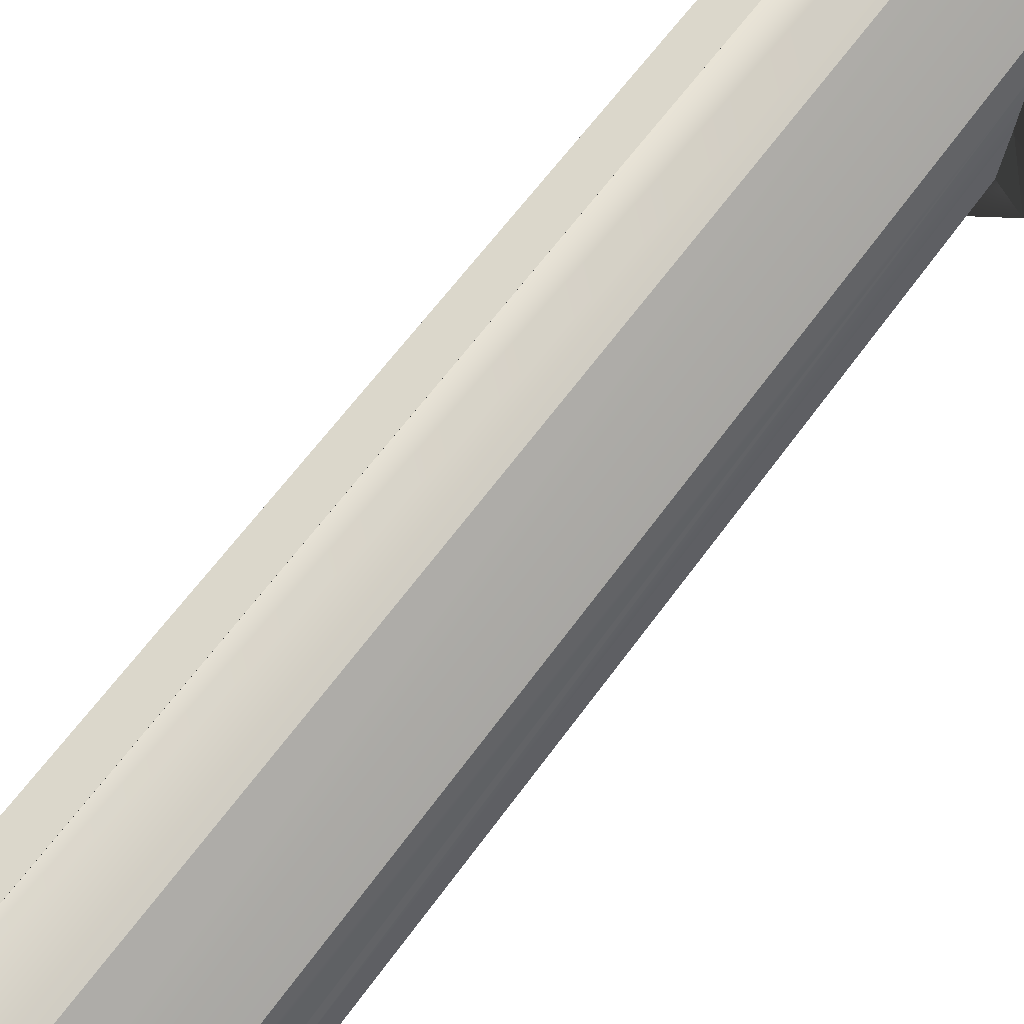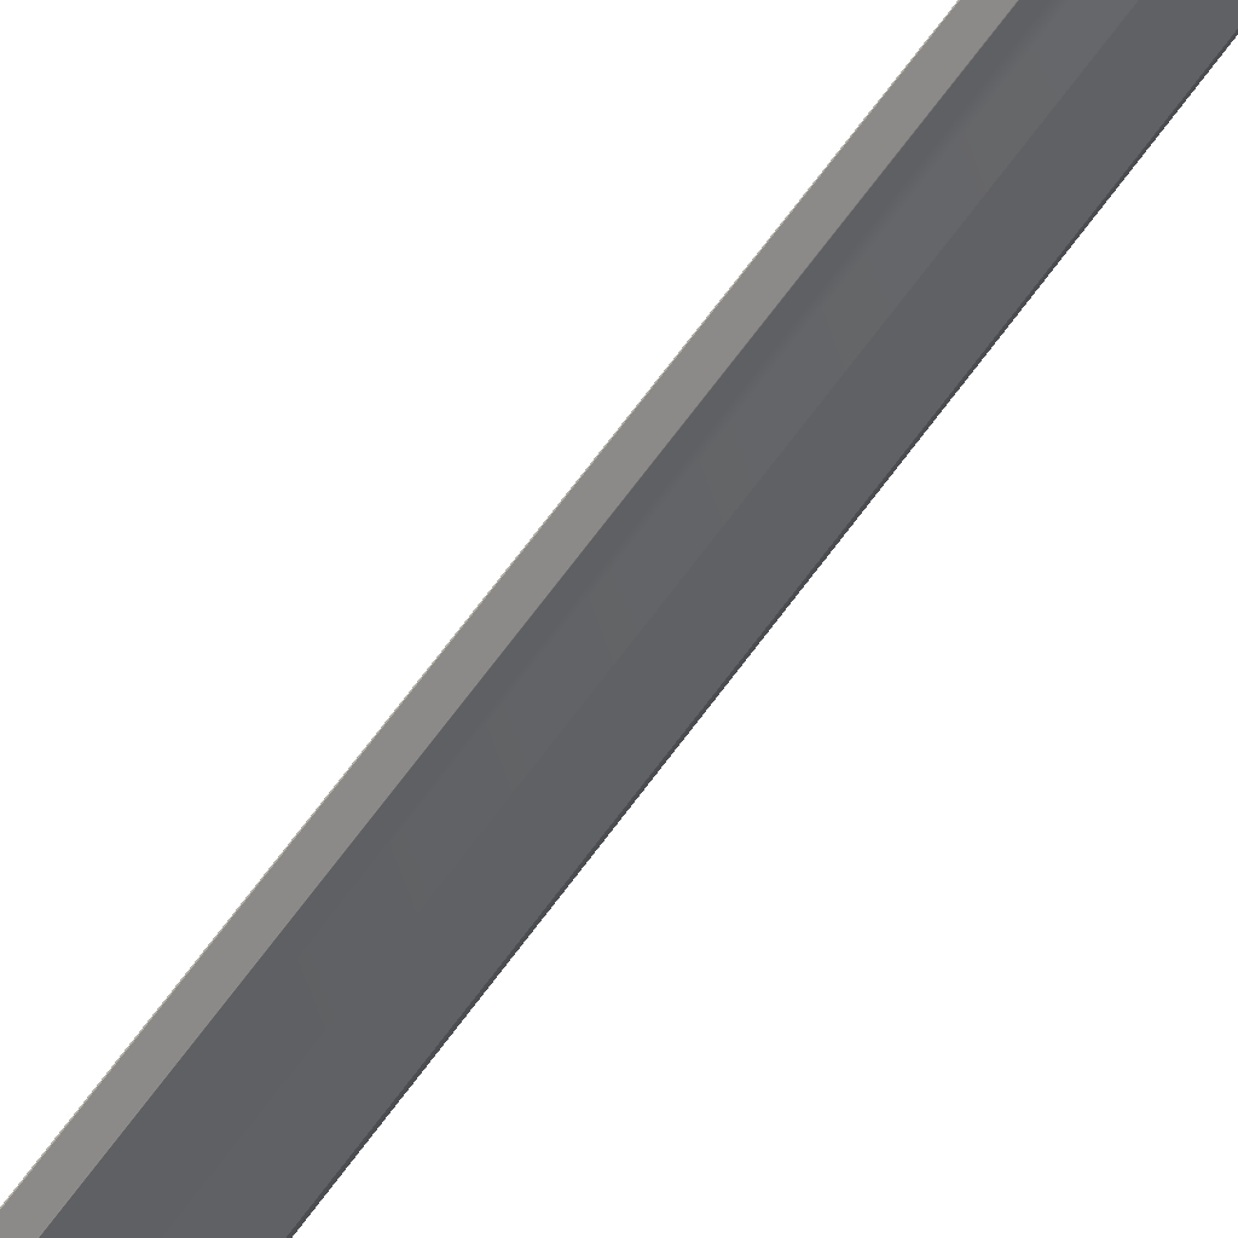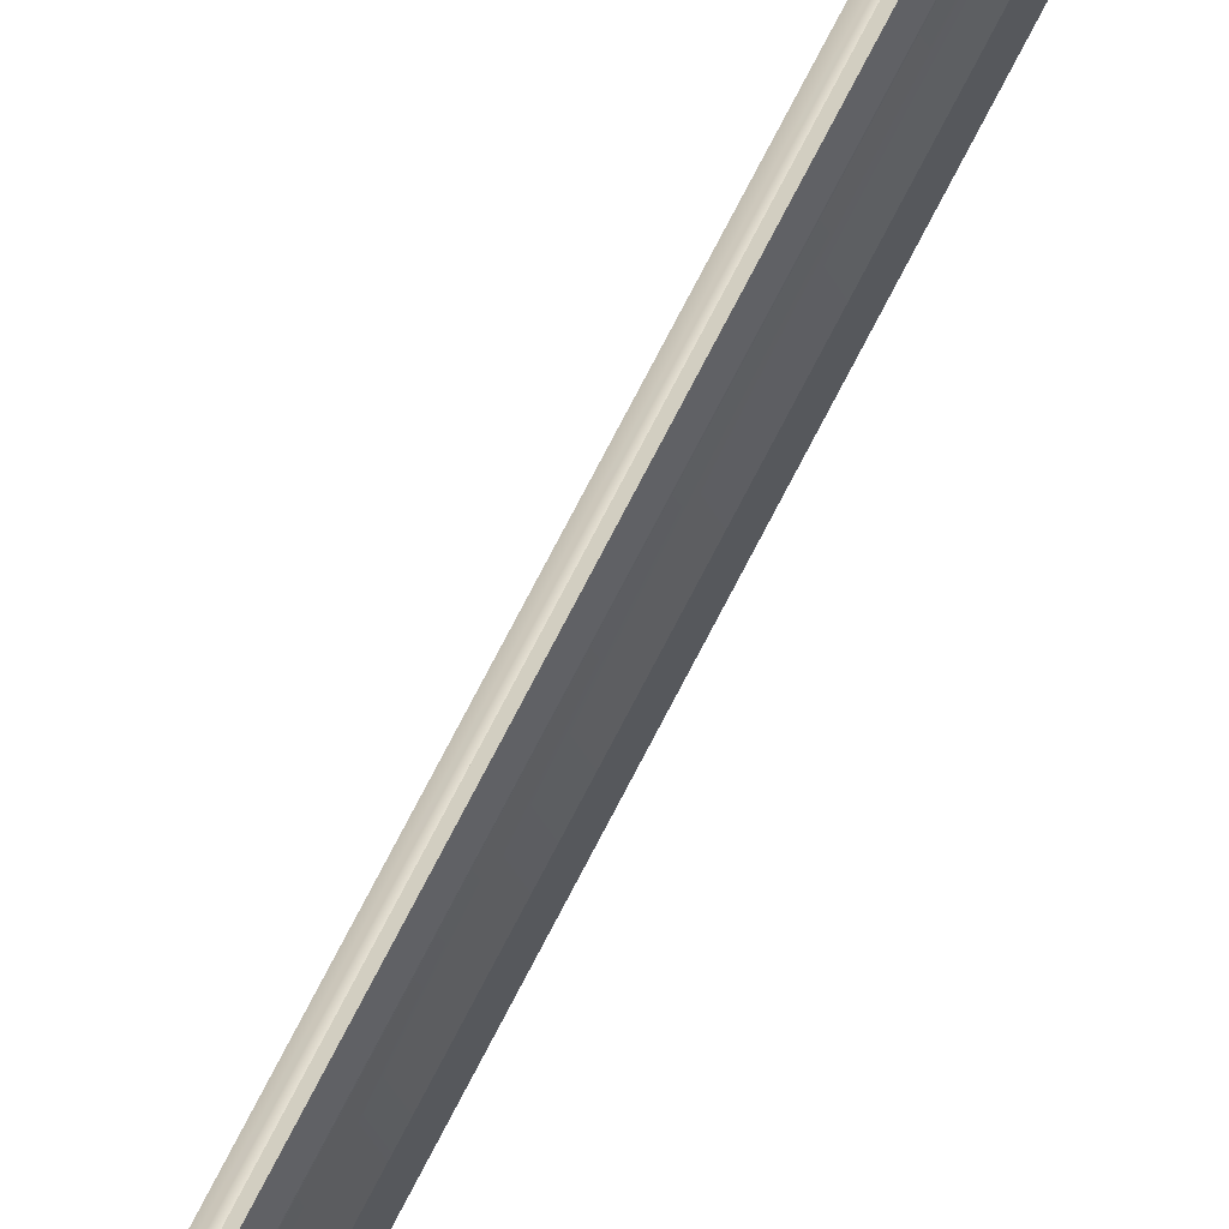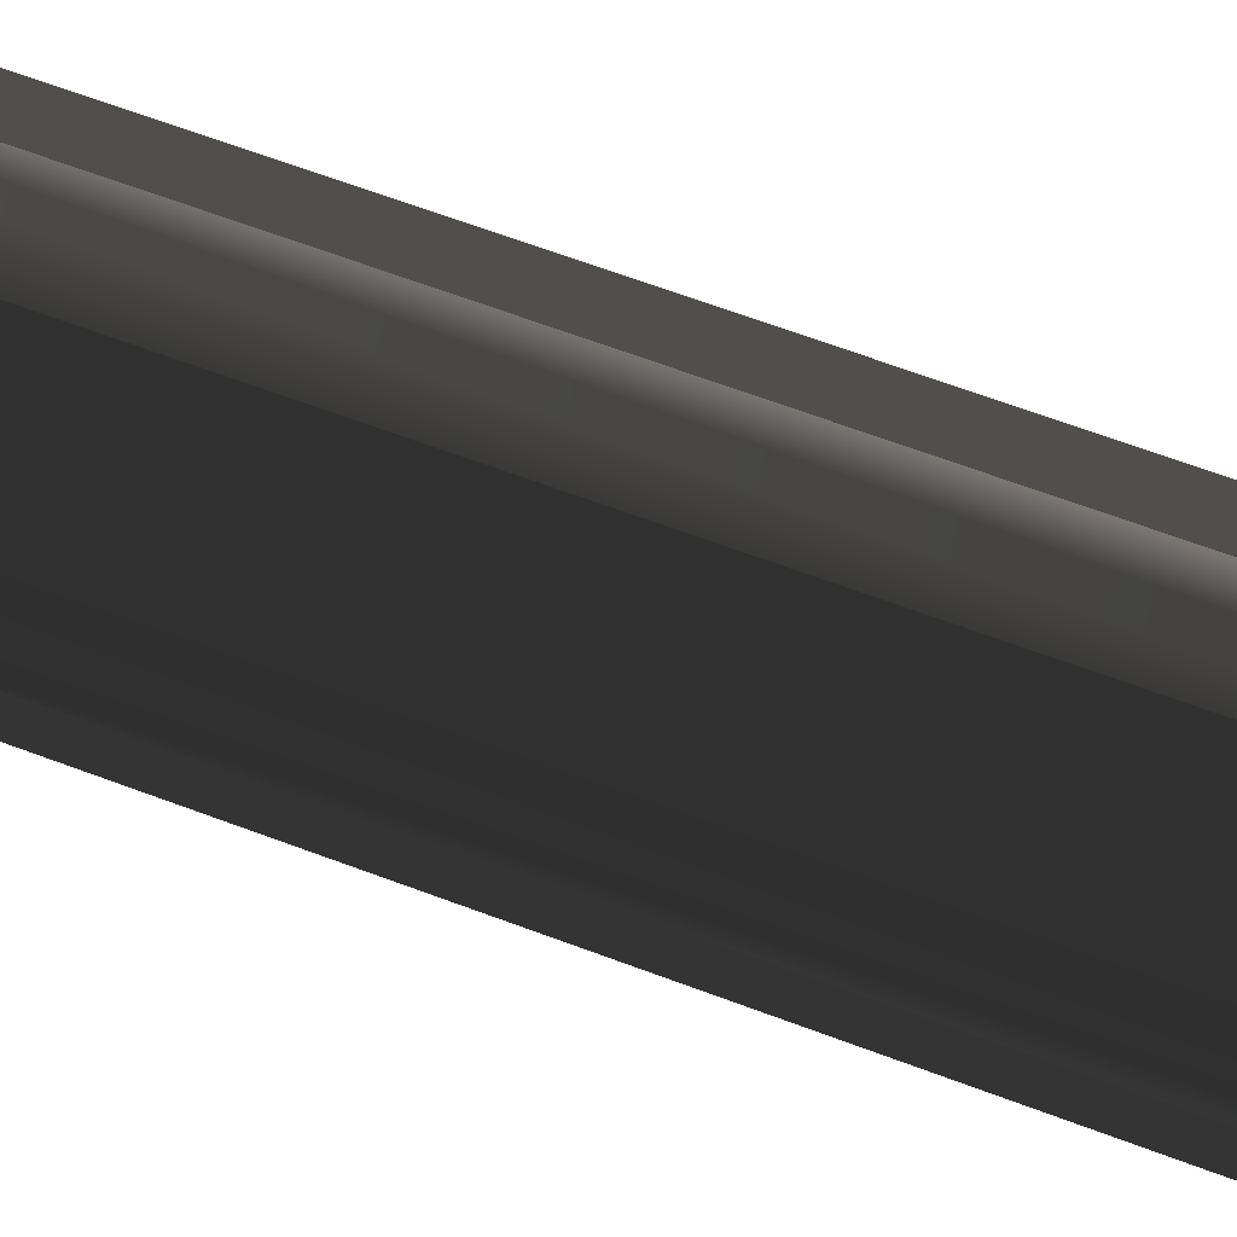
<metadata>
{"format":"obj","ext":"obj","renderer":"f3d","projection":"perspective","resolution":1024,"background":"white","views":[{"elev":12.8,"azim":10.2,"up":"+Z"},{"elev":57.9,"azim":-146.2,"up":"+Z"},{"elev":75.4,"azim":-152.6,"up":"+Z"},{"elev":18.8,"azim":136.9,"up":"+Z"}]}
</metadata>
<code>
v  80.51 170.2 643.4
v  80.73 170.2 642.6
v  83.6 170.4 643.3
v  81.26 170.4 645.9
v  80.73 170.2 639
v  80.51 170.2 638.1
v  81.24 170.4 635.6
v  83.58 170.4 638.2
v  79.18 170.2 643.4
v  78.45 170.4 645.9
v  76.14 170.4 643.3
v  79 170.2 642.5
v  80.31 170.4 645.9
v  80.14 170.2 644.4
v  80.18 64.82 644.3
v  79.89 63.48 645.1
v  79.89 42.48 645.1
v  80.18 43.82 644.3
v  80.18 85.81 644.3
v  79.89 84.47 645.1
v  80.18 106.8 644.3
v  79.89 105.5 645.1
v  80.18 127.8 644.3
v  79.89 126.5 645.1
v  80.18 148.8 644.3
v  79.89 147.5 645.1
v  79.84 170.2 645.2
v  79.38 170.4 645.9
v  79.55 170.2 644.4
v  80.18 170.2 637.1
v  80.31 170.4 635.6
v  79.89 170.2 636.3
v  79.59 170.2 637.1
v  79.38 170.4 635.6
v  80.18 148.8 637.1
v  79.89 147.5 636.3
v  80.18 127.8 637.1
v  79.89 126.5 636.3
v  80.18 106.8 637.1
v  79.89 105.5 636.3
v  80.18 85.81 637.1
v  79.89 84.47 636.3
v  80.18 64.82 637.1
v  79.89 63.48 636.3
v  80.18 43.82 637.1
v  79.89 42.48 636.3
v  79.22 170.2 638.1
v  78.49 170.4 635.6
v  80.55 43.82 638.1
v  80.78 43.82 638.9
v  80.18 32.84 638.9
v  80.78 43.82 640.7
v  80.18 26.39 640.7
v  80.78 43.82 642.5
v  80.18 32.84 642.5
v  80.55 43.82 643.4
v  79.89 31.5 638.5
v  79.89 25.06 640.7
v  79.89 31.5 642.9
v  79.59 43.82 637.1
v  79.59 32.84 638.9
v  79 43.82 638.9
v  79.22 43.82 638.1
v  79.59 26.39 640.7
v  79 43.82 640.7
v  79.59 32.84 642.5
v  79 43.82 642.5
v  79.59 43.82 644.3
v  79.22 43.82 643.4
v  80.86 177.3 639
v  81.23 176.3 635.7
v  80.3 176.3 635.7
v  80.19 177.3 638.6
v  79.39 176.3 635.7
v  79.52 177.3 638.6
v  78.48 176.3 635.7
v  78.89 177.3 639
v  83.53 176.3 643.3
v  81.62 177.3 641.6
v  80.86 177.3 642.5
v  81.23 176.3 645.8
v  81.62 177.3 639.9
v  83.53 176.3 638.3
v  78.89 177.3 642.5
v  78.24 177.3 641.6
v  76.21 176.3 643.2
v  78.53 176.3 645.7
v  80.19 177.3 642.9
v  80.3 176.3 645.8
v  79.56 177.3 642.9
v  79.43 176.3 645.7
v  79.59 64.82 644.3
v  79.59 85.81 644.3
v  79.59 106.8 644.3
v  79.59 127.8 644.3
v  79.59 148.8 644.3
v  79.59 148.8 637.1
v  79.59 127.8 637.1
v  79.59 106.8 637.1
v  79.59 85.81 637.1
v  79.59 64.82 637.1
v  79 170.2 640.7
v  79 170.2 638.9
v  81.03 218.8 642.4
v  80.27 218.8 642.7
v  79.52 218.8 642.7
v  78.77 218.8 642.4
v  78.13 218.8 641.5
v  78.13 218.8 639.9
v  78.77 218.8 639.1
v  78.24 177.3 639.8
v  79.52 218.8 638.7
v  80.27 218.8 638.7
v  81.03 218.8 639.1
v  81.77 218.8 639.9
v  81.77 218.8 641.5
v  77.61 221.7 644.1
v  76.32 221.7 642.4
v  79.13 221.7 644.7
v  80.64 221.7 644.7
v  82.16 221.7 644.1
v  83.65 221.7 642.4
v  81.96 218.8 640.7
v  84.03 221.7 640.7
v  83.65 221.7 639.1
v  82.16 221.7 637.4
v  80.64 221.7 636.7
v  79.13 221.7 636.7
v  77.61 221.7 637.4
v  76.32 221.7 639.1
v  77.88 218.8 640.7
v  75.81 221.7 640.7
v  78.05 225.8 640.7
v  78.28 225.8 641.5
v  78.87 225.8 642.2
v  79.56 225.8 642.5
v  80.25 225.8 642.5
v  80.94 225.8 642.2
v  81.61 225.8 641.5
v  81.79 225.8 640.7
v  81.61 225.8 640
v  80.94 225.8 639.2
v  80.25 225.8 638.9
v  79.56 225.8 638.9
v  78.87 225.8 639.2
v  78.28 225.8 640
v  76.21 176.3 638.2
v  76.14 170.4 638.2
v  81.81 177.3 640.8
o Sword_2
g Sword_2
f 1 2 3 4
f 5 6 7 8
f 9 10 11 12
f 1 4 13 14
f 15 16 17 18
f 19 20 16 15
f 21 22 20 19
f 23 24 22 21
f 25 26 24 23
f 14 27 26 25
f 28 29 27 14 13
f 29 28 10 9
f 7 6 30 31
f 31 30 32 33 34
f 35 36 32 30
f 37 38 36 35
f 39 40 38 37
f 41 42 40 39
f 43 44 42 41
f 45 46 44 43
f 34 33 47 48
f 49 50 51 45
f 50 52 53 51
f 52 54 55 53
f 54 56 18 55
f 51 57 46 45
f 53 58 57 51
f 55 59 58 53
f 18 17 59 55
f 60 61 62 63
f 61 64 65 62
f 64 66 67 65
f 66 68 69 67
f 70 71 72 73
f 72 74 75 73
f 74 76 77 75
f 78 79 80 81
f 70 82 83 71
f 84 85 86 87
f 80 88 89 81
f 88 90 91 89
f 91 90 84 87
f 92 68 17 16
f 93 92 16 20
f 94 93 20 22
f 95 94 22 24
f 96 95 24 26
f 29 96 26 27
f 97 33 32 36
f 98 97 36 38
f 99 98 38 40
f 100 99 40 42
f 101 100 42 44
f 60 101 44 46
f 61 60 46 57
f 64 61 57 58
f 66 64 58 59
f 68 66 59 17
f 62 65 67 12 102 103
f 2 54 52 50 5
f 29 9 12 67 69 68 92 93 94 95 96
f 101 60 63 62 103 47 33 97 98 99 100
f 15 18 56 54 2 1 14 25 23 21 19
f 6 5 50 49 45 43 41 39 37 35 30
f 104 105 88 80
f 105 106 90 88
f 106 107 84 90
f 107 108 85 84
f 109 110 77 111
f 110 112 75 77
f 112 113 73 75
f 113 114 70 73
f 114 115 82 70
f 116 104 80 79
f 117 118 108 107
f 119 117 107 106
f 120 119 106 105
f 120 105 104 121
f 121 104 116 122
f 122 116 123 124
f 125 124 123 115
f 126 125 115 114
f 127 126 114 113
f 127 113 112 128
f 128 112 110 129
f 129 110 109 130
f 130 109 131 132
f 118 132 131 108
f 133 132 118 134
f 134 118 117 135
f 135 117 119 136
f 136 119 120 137
f 138 137 120 121
f 139 138 121 122
f 140 139 122 124
f 140 124 125 141
f 141 125 126 142
f 143 127 128 144
f 142 126 127 143
f 145 144 128 129
f 146 145 129 130
f 133 146 130 132
f 136 137 138 139 140 141 142 143 144 145 146 133 134 135
f 71 7 31 72
f 72 31 34 74
f 74 34 48 76
f 111 77 76 147
f 48 47 103 148
f 148 147 76 48
f 103 12 11 148
f 147 86 85 111
f 111 85 108 131 109
f 149 82 115 123 116 79
f 83 82 149 79 78
f 78 3 8 83
f 5 8 3 2
f 87 10 28 91
f 91 28 13 89
f 81 89 13 4
f 86 11 10 87
f 147 148 11 86
f 78 81 4 3
f 7 71 83 8

</code>
